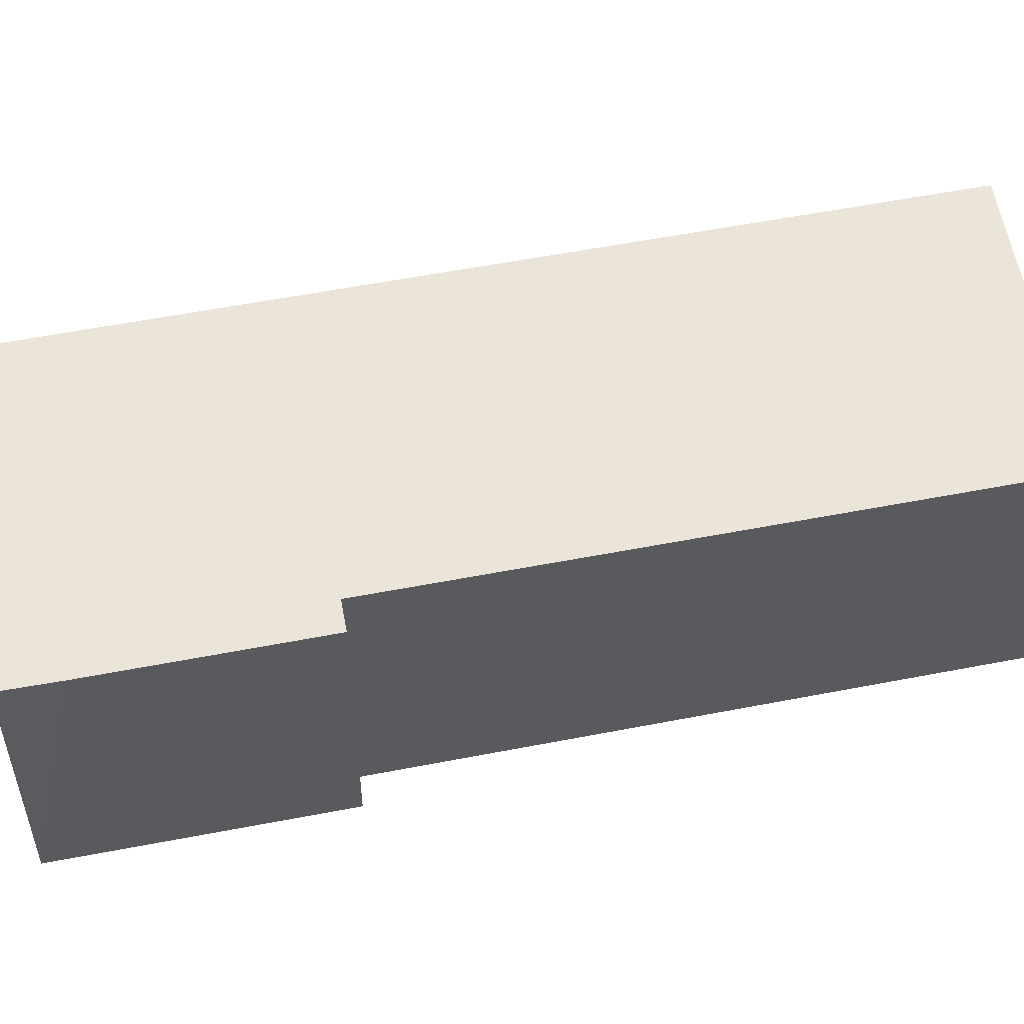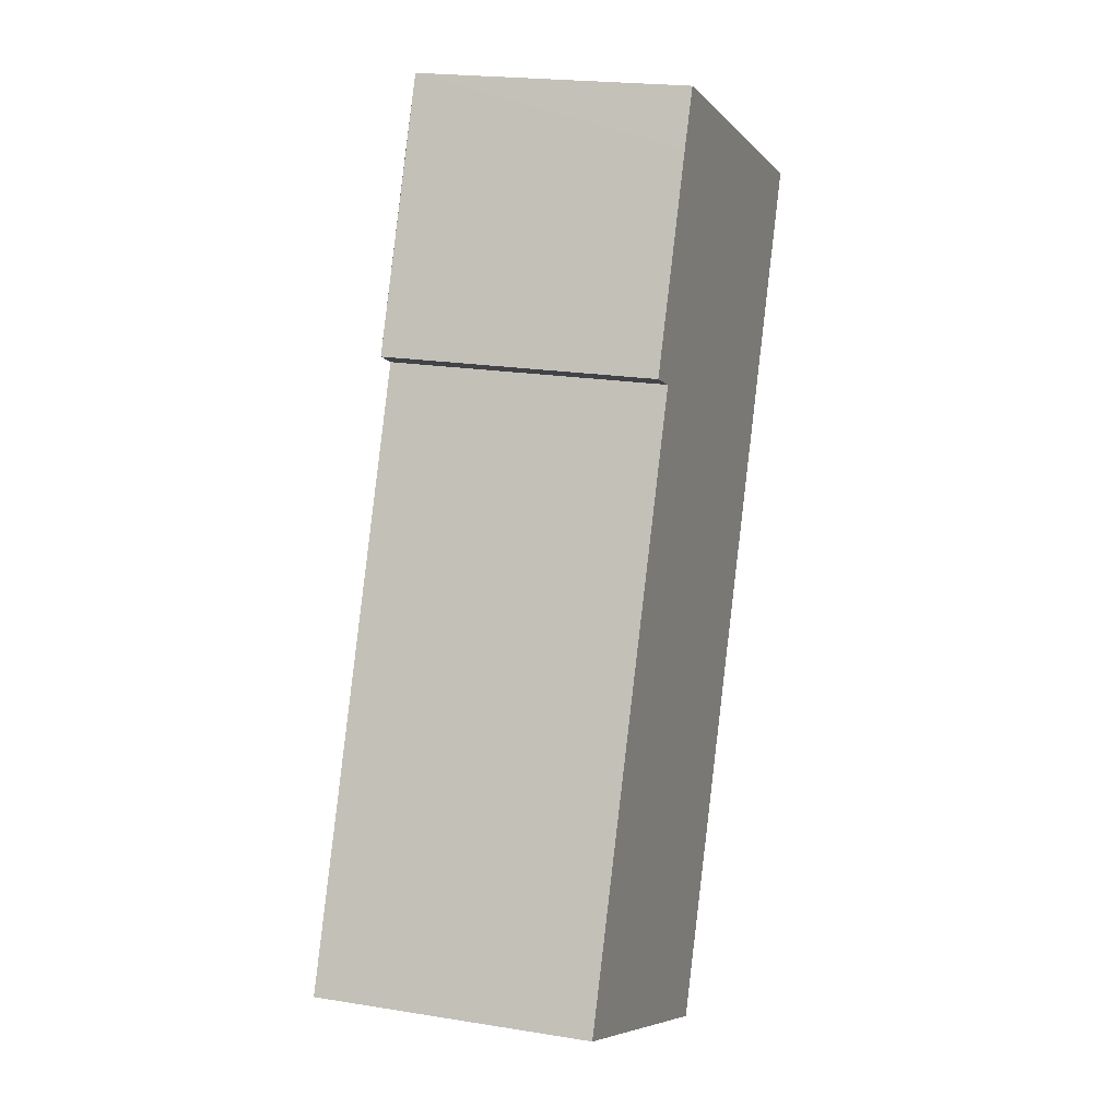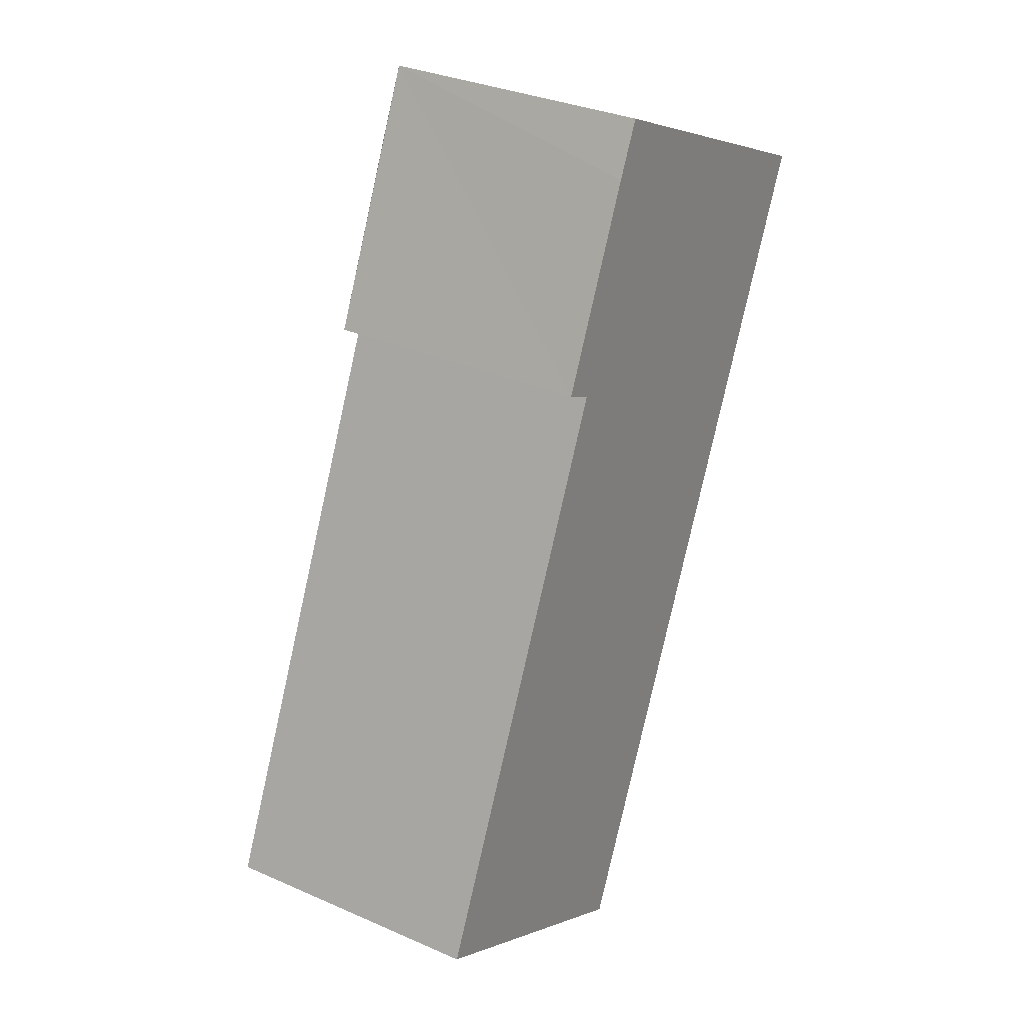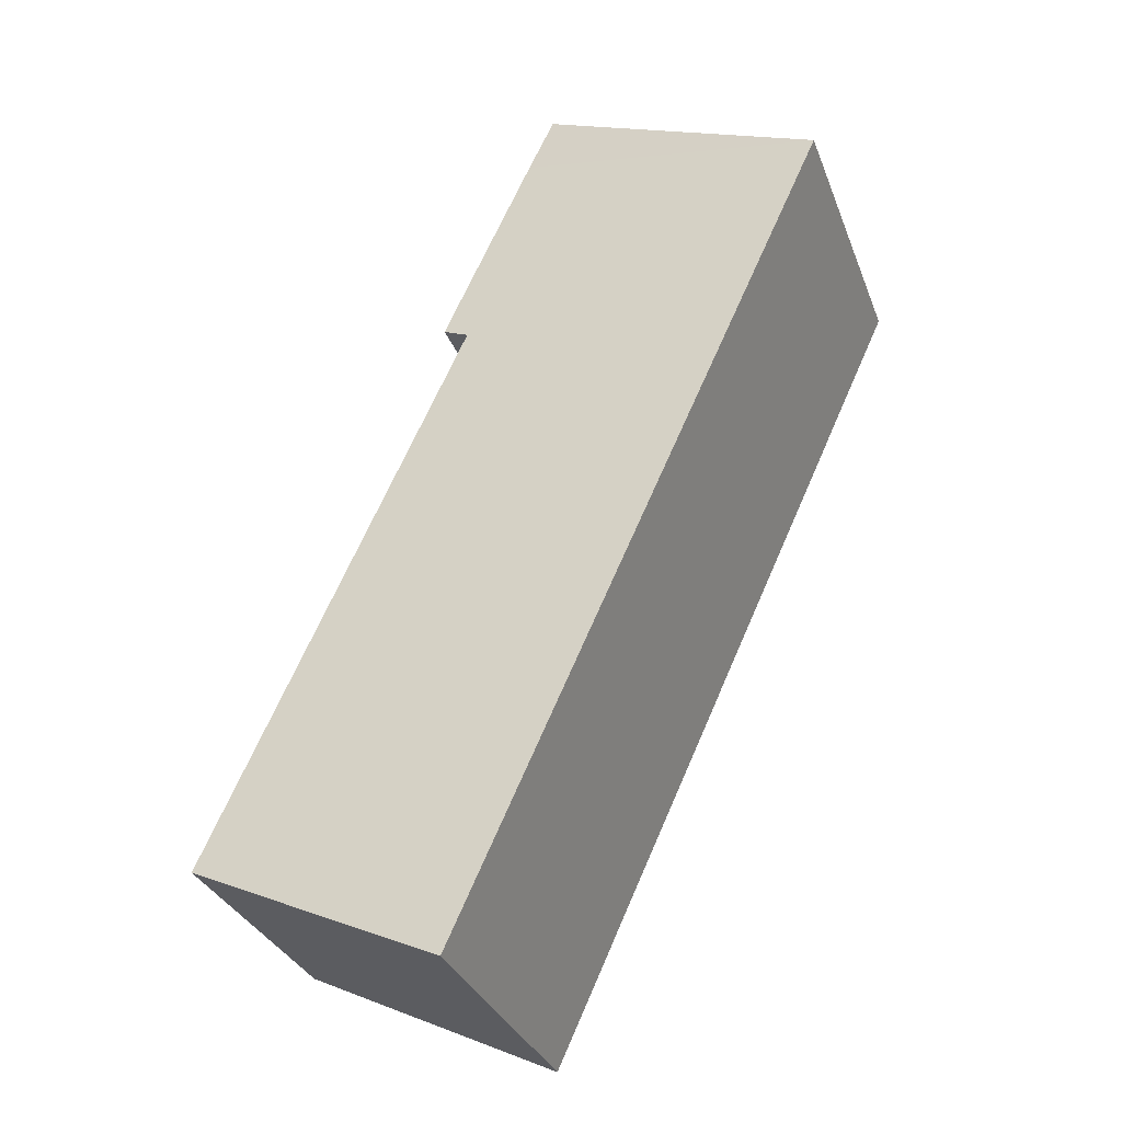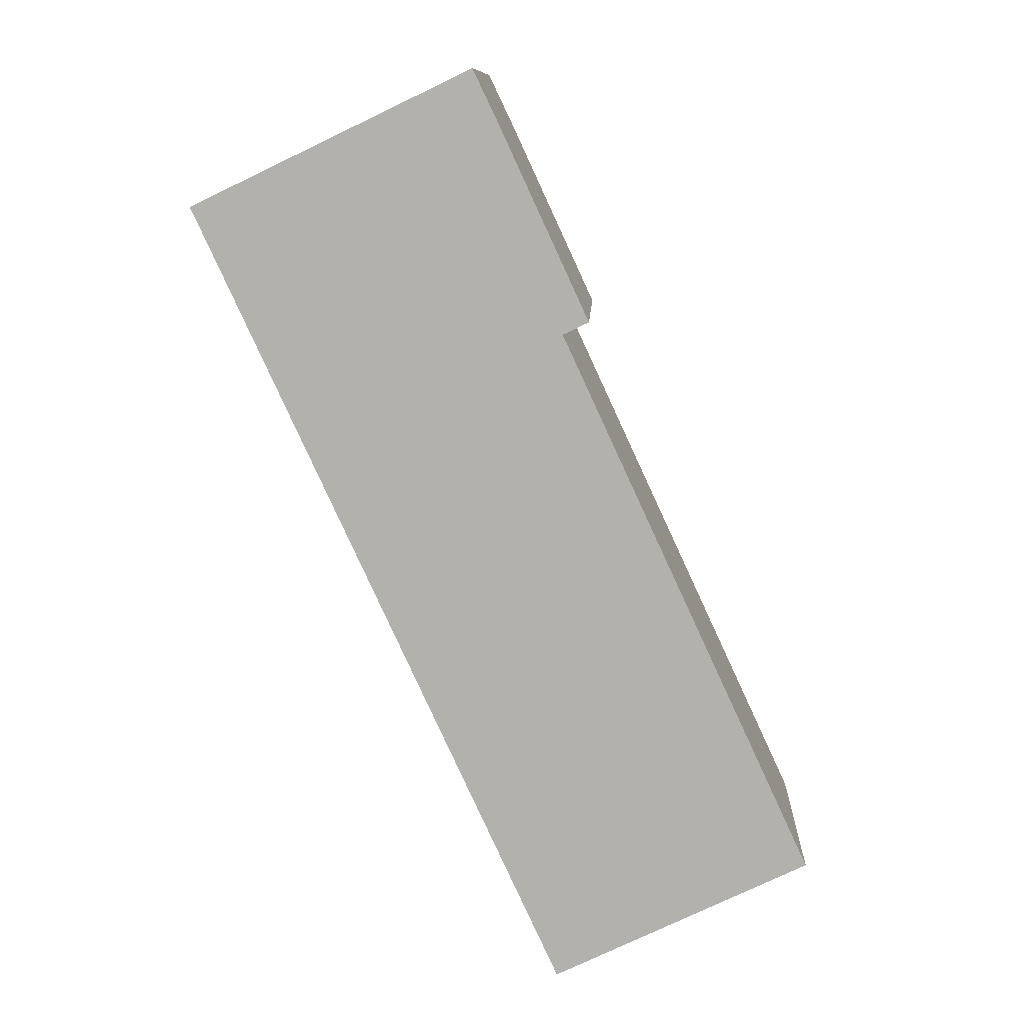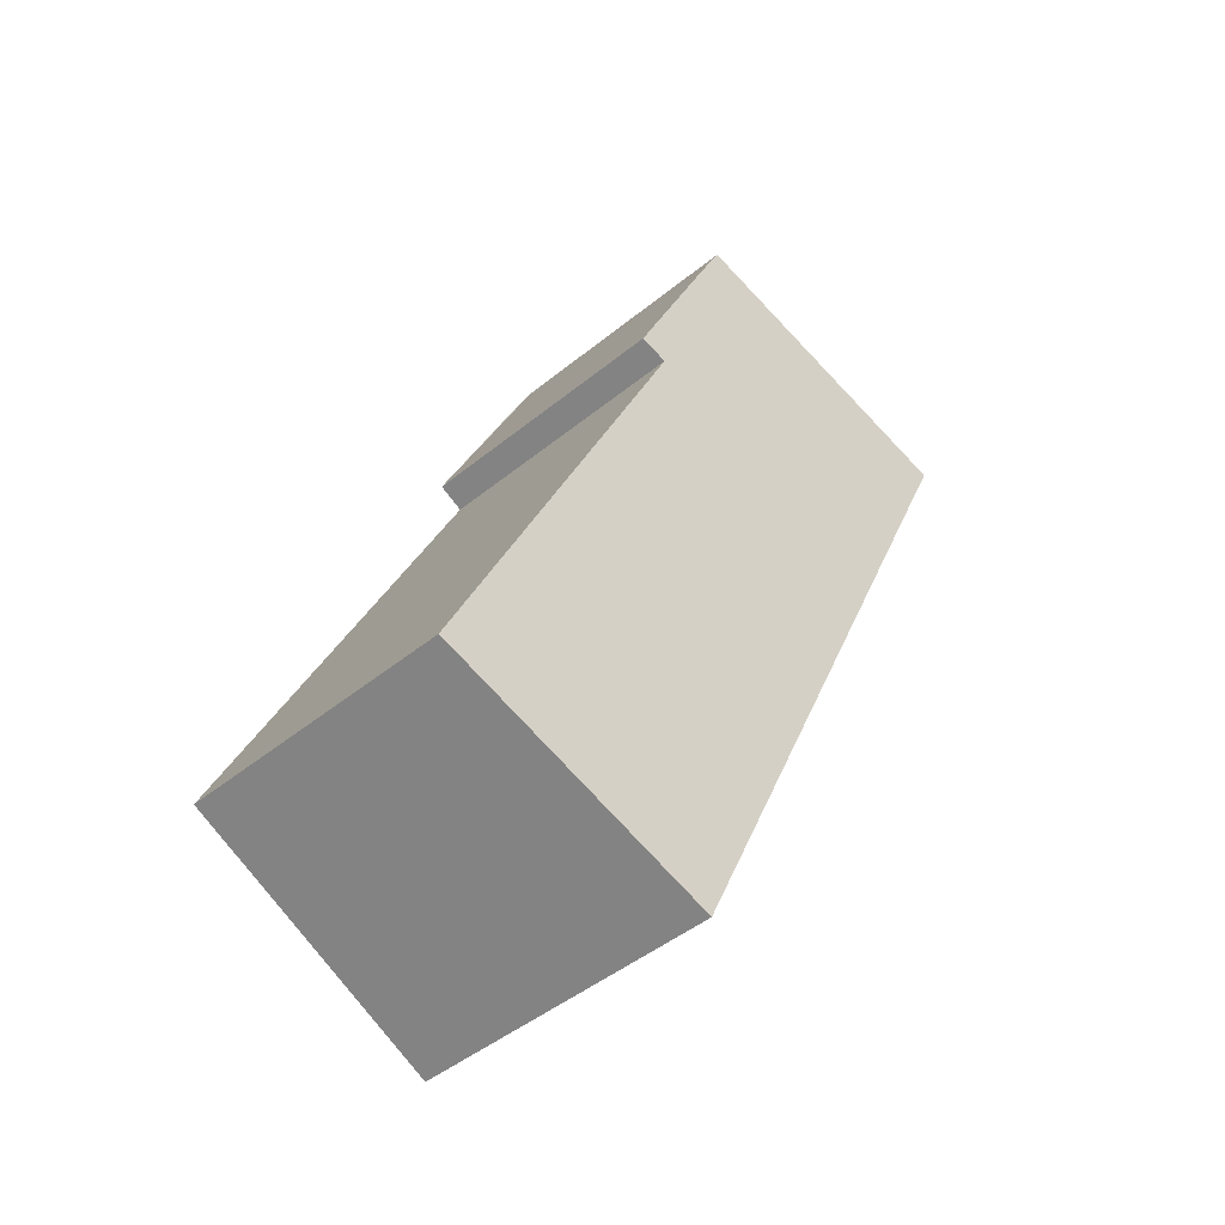
<metadata>
{"format":"obj","ext":"obj","renderer":"f3d","projection":"perspective","resolution":1024,"background":"white","views":[{"elev":54.1,"azim":53.4,"up":"+Y"},{"elev":21.2,"azim":106.0,"up":"+Z"},{"elev":33.0,"azim":121.0,"up":"+Z"},{"elev":-32.0,"azim":-161.2,"up":"+Z"},{"elev":10.5,"azim":2.9,"up":"+Z"},{"elev":-45.8,"azim":133.1,"up":"+Z"}]}
</metadata>
<code>
v  7.383 6.467 1.944
v  0 7.263 4.447e-16
v  6.766 6.47 3.231
v  9.537 6.465 -2.708
v  8.912 6.539 -3.01
v  15.03 6.534 -16.21
v  11.55 6.944 -17.91
v  10.18 7.105 -18.58
v  8.836 7.263 -19.24
v  8.912 1.843e-16 -3.01
v  9.537 1.658e-16 -2.708
v  15.03 9.928e-16 -16.21
v  8.836 1.178e-15 -19.24
v  11.55 1.097e-15 -17.91
v  10.18 1.138e-15 -18.58
v  6.766 -1.978e-16 3.231
v  7.383 -1.19e-16 1.944
v  0 0 0
g defaultobject
f 1 2 3
f 2 1 4
f 2 4 5
f 2 5 6
f 2 6 7
f 2 7 8
f 2 8 9
f 4 10 5
f 10 4 11
f 12 7 6
f 7 12 8
f 8 12 9
f 9 12 13
f 13 12 14
f 13 14 15
f 10 6 5
f 6 10 12
f 16 1 3
f 1 16 4
f 4 16 11
f 11 16 17
f 13 2 9
f 2 13 18
f 18 3 2
f 3 18 16
f 15 18 13
f 18 15 14
f 18 14 12
f 18 12 10
f 18 10 11
f 18 11 17
f 18 17 16

</code>
